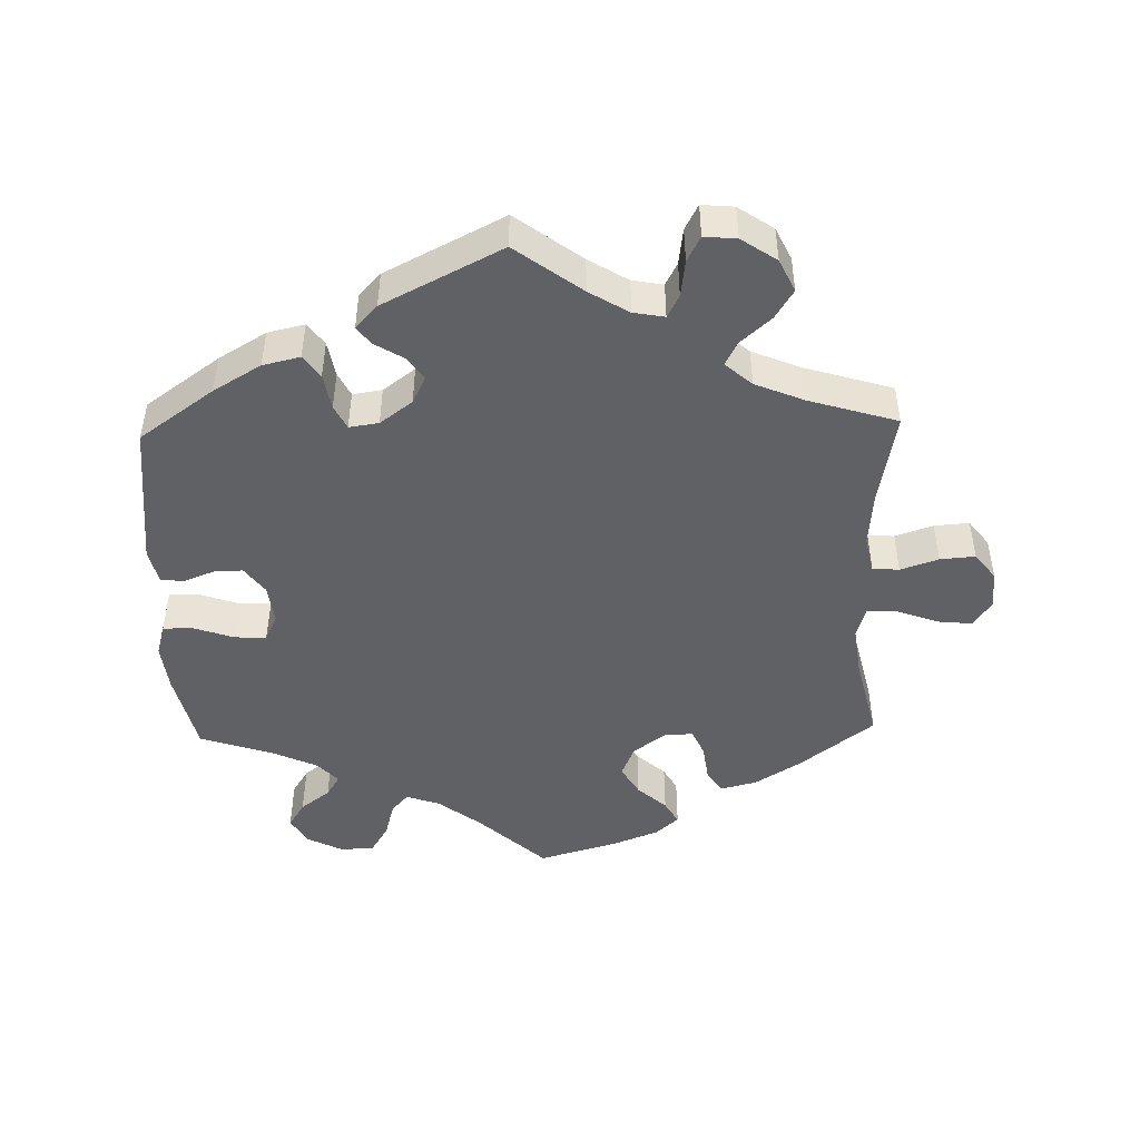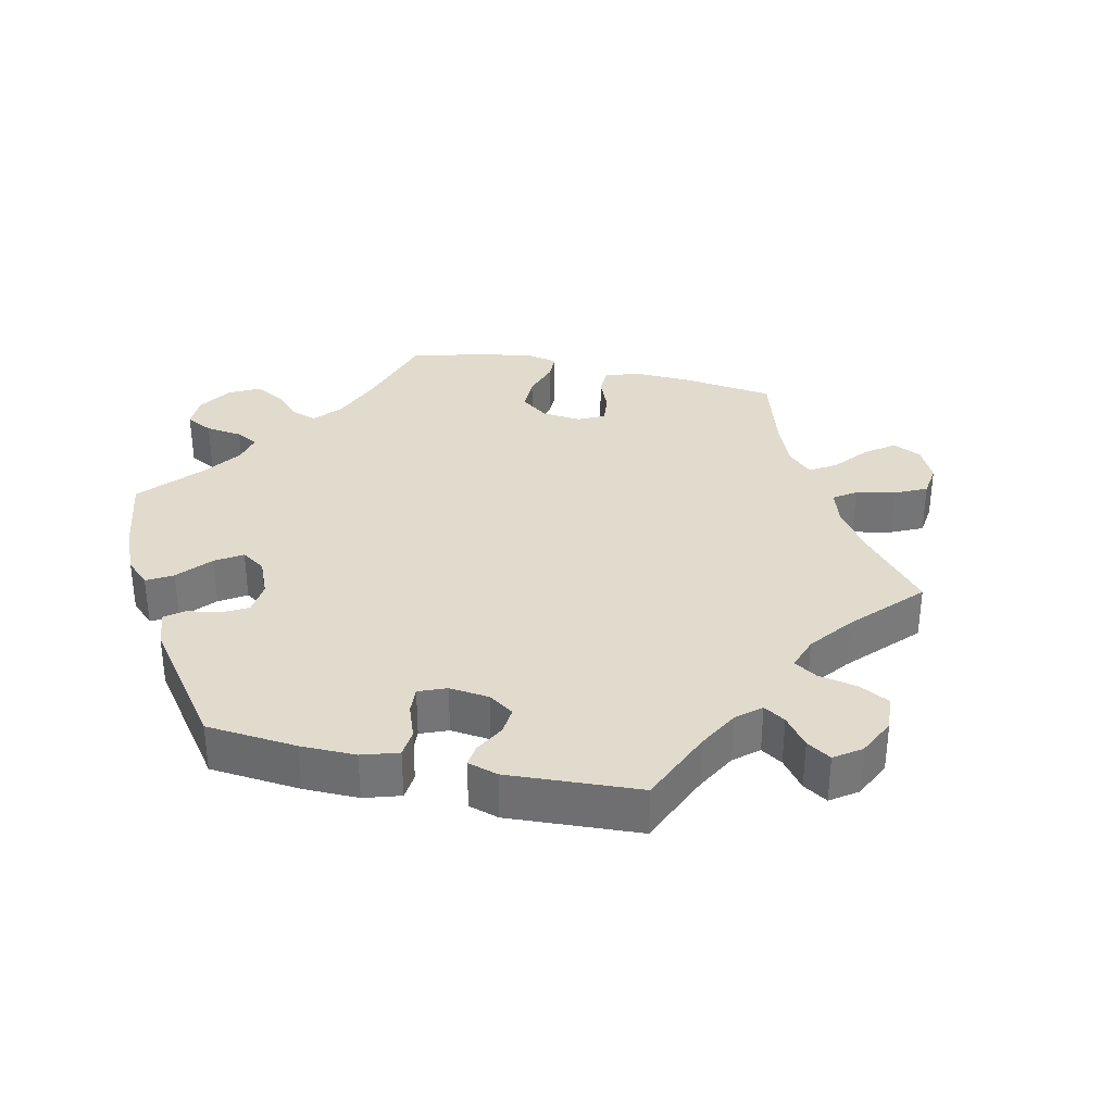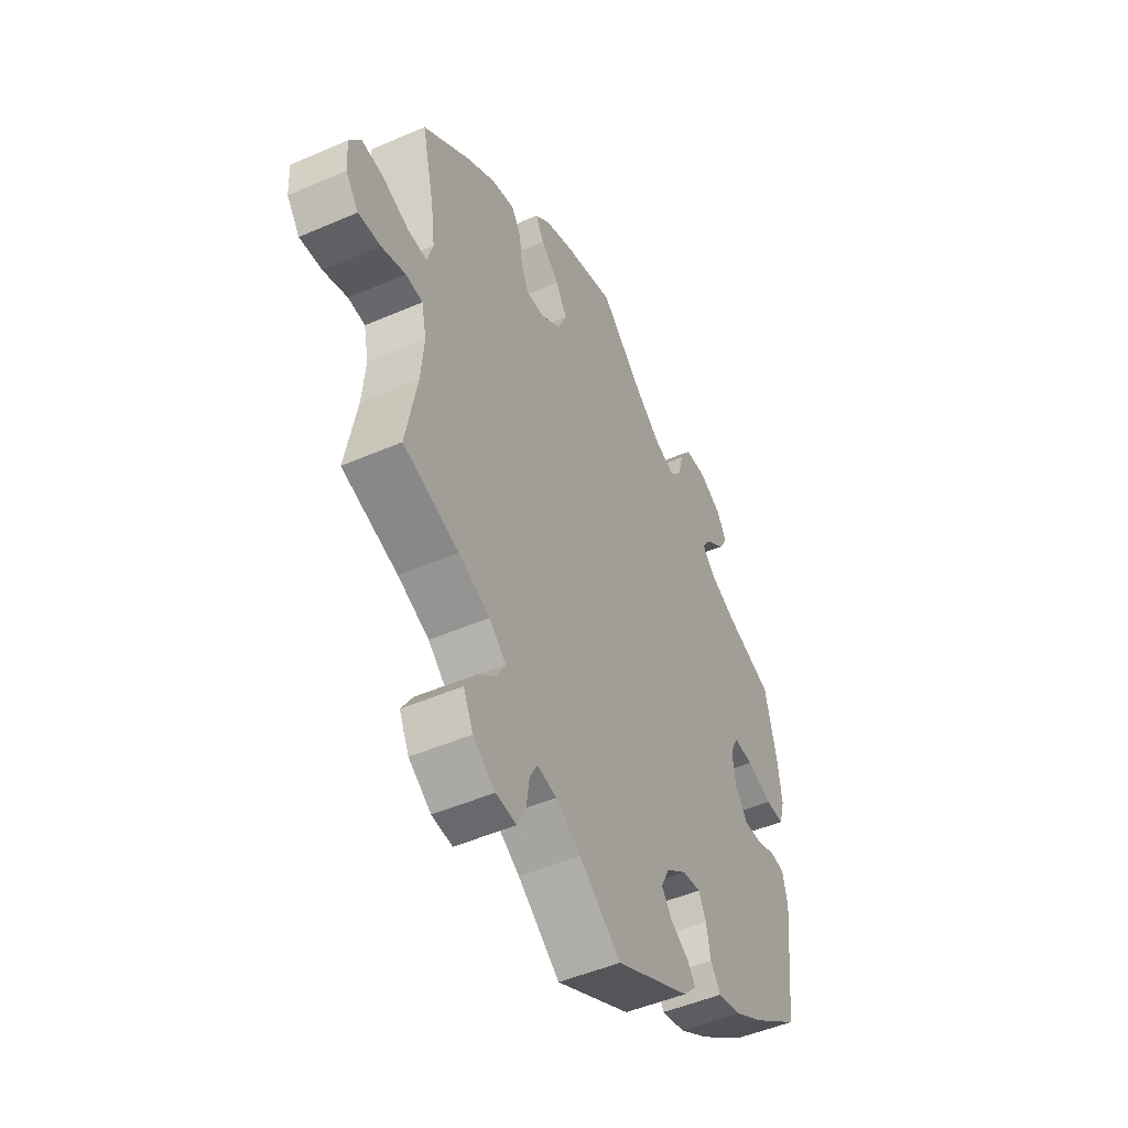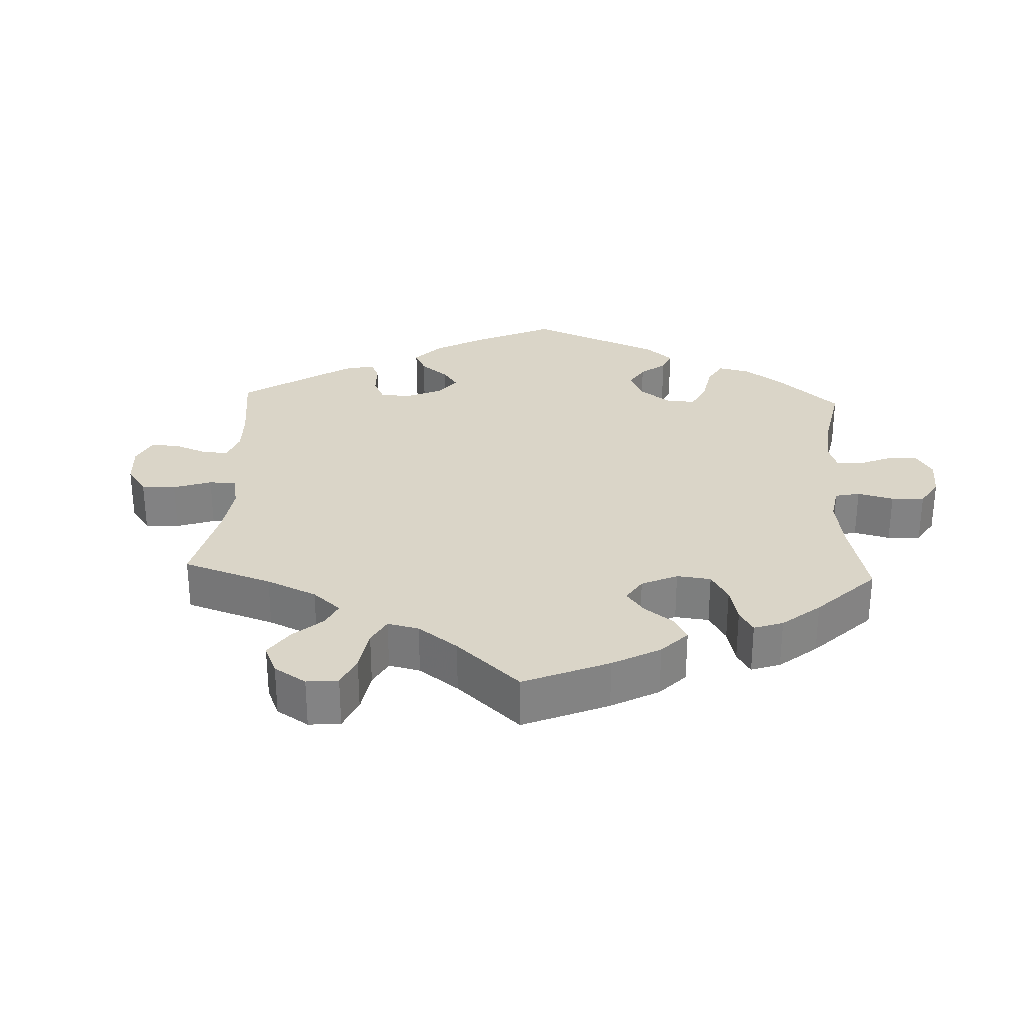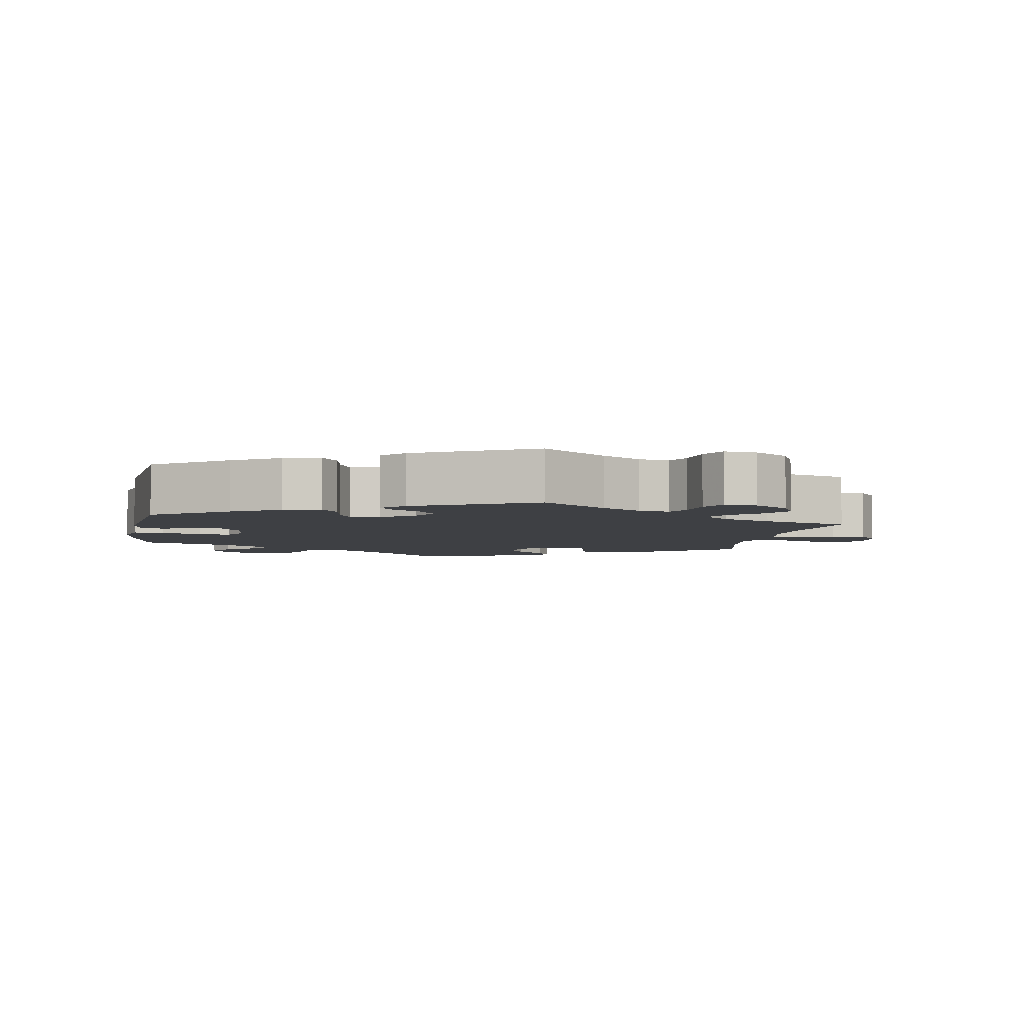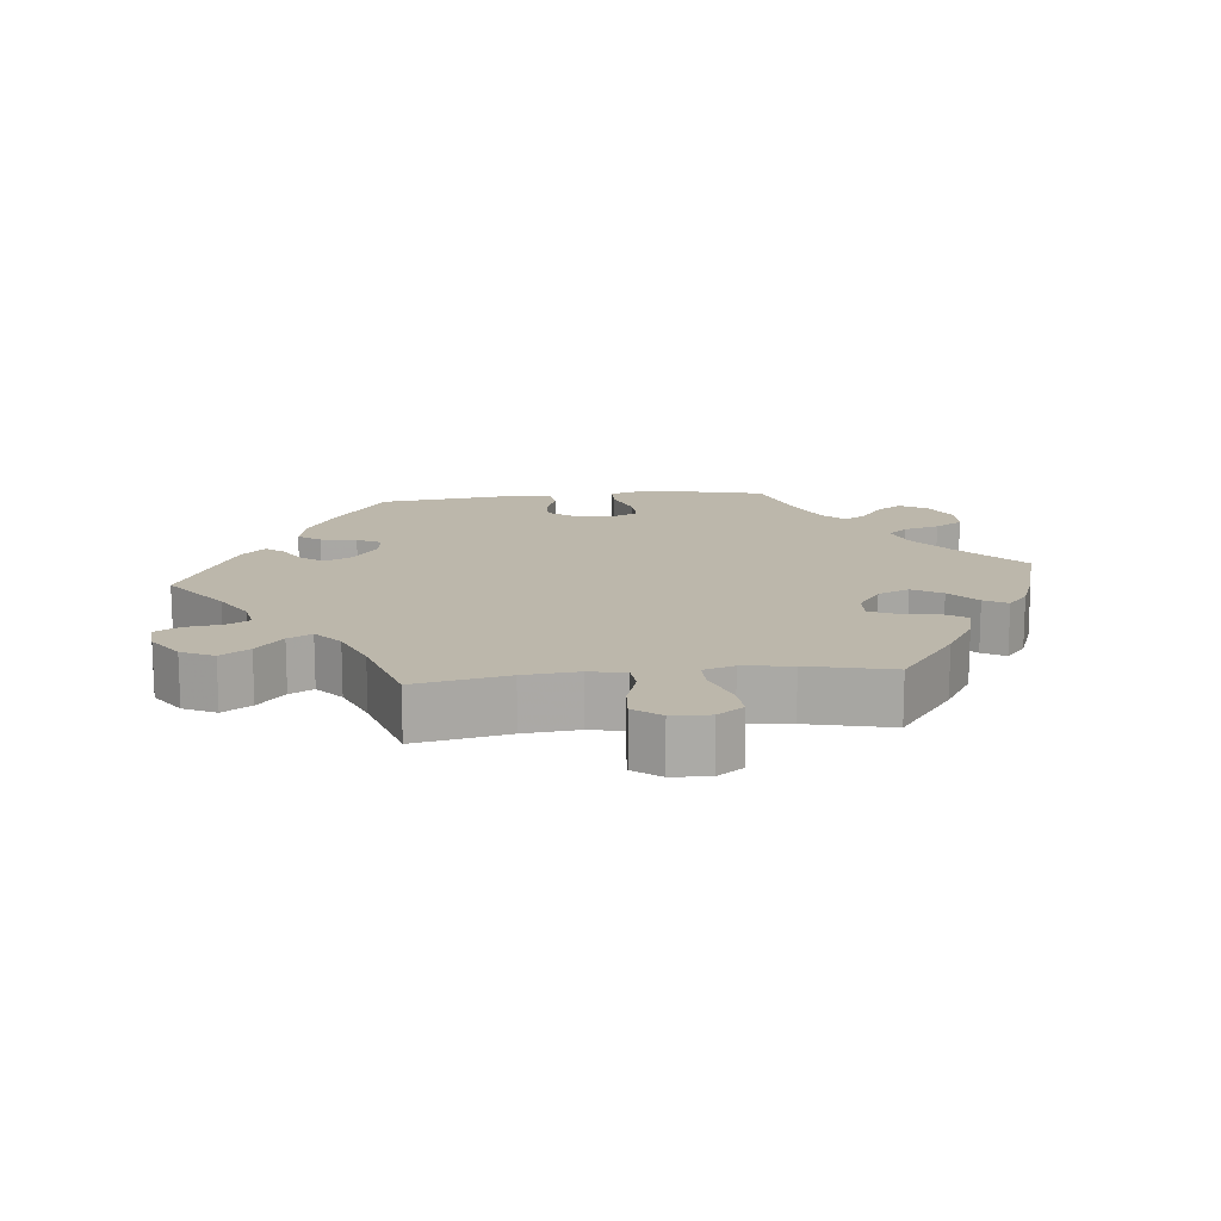
<metadata>
{"format":"obj","ext":"obj","renderer":"f3d","projection":"perspective","resolution":1024,"background":"white","views":[{"elev":-47.4,"azim":-178.4,"up":"+Y"},{"elev":33.9,"azim":162.6,"up":"+Y"},{"elev":-48.6,"azim":-64.2,"up":"+Z"},{"elev":29.1,"azim":-57.6,"up":"+Y"},{"elev":-4.7,"azim":169.9,"up":"+Y"},{"elev":14.5,"azim":-96.2,"up":"+Y"}]}
</metadata>
<code>
v -0.395 0.07 0.369
v -0.329 0.07 0.41
v -0.277 0.07 0.423
v -0.256 0.07 0.39
v -0.249 0.07 0.338
v -0.232 0.07 0.3
v -0.191 0.07 0.302
v -0.145 0.07 0.335
v -0.126 0.07 0.38
v -0.151 0.07 0.422
v -0.192 0.07 0.459
v -0.211 0.07 0.492
v -0.178 0.07 0.521
v -0.113 0.07 0.546
v 0 0.07 0.578
v 0.095 0.07 0.491
v 0.155 0.07 0.445
v 0.203 0.07 0.428
v 0.227 0.07 0.455
v 0.241 0.07 0.506
v 0.266 0.07 0.546
v 0.314 0.07 0.548
v 0.365 0.07 0.522
v 0.388 0.07 0.483
v 0.365 0.07 0.447
v 0.323 0.07 0.415
v 0.304 0.07 0.385
v 0.333 0.07 0.354
v 0.393 0.07 0.326
v 0.501 0.07 0.29
v 0.528 0.07 0.174
v 0.536 0.07 0.106
v 0.523 0.07 0.061
v 0.481 0.07 0.061
v 0.423 0.07 0.081
v 0.378 0.07 0.083
v 0.36 0.07 0.046
v 0.367 0.07 -0.01
v 0.395 0.07 -0.048
v 0.436 0.07 -0.047
v 0.48 0.07 -0.03
v 0.513 0.07 -0.034
v 0.524 0.07 -0.084
v 0.501 0.07 -0.289
v 0.395 0.07 -0.364
v 0.327 0.07 -0.404
v 0.274 0.07 -0.416
v 0.251 0.07 -0.384
v 0.242 0.07 -0.333
v 0.225 0.07 -0.299
v 0.183 0.07 -0.305
v 0.137 0.07 -0.339
v 0.118 0.07 -0.378
v 0.141 0.07 -0.41
v 0.182 0.07 -0.435
v 0.201 0.07 -0.46
v 0.17 0.07 -0.493
v 0.001 0.07 -0.578
v -0.093 0.07 -0.508
v -0.149 0.07 -0.474
v -0.193 0.07 -0.466
v -0.21 0.07 -0.498
v -0.217 0.07 -0.55
v -0.236 0.07 -0.586
v -0.282 0.07 -0.582
v -0.332 0.07 -0.548
v -0.354 0.07 -0.502
v -0.328 0.07 -0.461
v -0.285 0.07 -0.423
v -0.267 0.07 -0.389
v -0.305 0.07 -0.356
v -0.375 0.07 -0.327
v -0.5 0.07 -0.289
v -0.475 0.07 -0.157
v -0.468 0.07 -0.079
v -0.479 0.07 -0.027
v -0.517 0.07 -0.024
v -0.571 0.07 -0.042
v -0.621 0.07 -0.046
v -0.65 0.07 -0.008
v -0.653 0.07 0.046
v -0.627 0.07 0.083
v -0.578 0.07 0.078
v -0.519 0.07 0.056
v -0.476 0.07 0.055
v -0.463 0.07 0.099
v -0.472 0.07 0.169
v -0.5 0.07 0.289
v -0.395 0 0.369
v -0.329 0 0.41
v -0.277 0 0.423
v -0.256 0 0.39
v -0.249 0 0.338
v -0.232 0 0.3
v -0.191 0 0.302
v -0.145 0 0.335
v -0.126 0 0.38
v -0.151 0 0.422
v -0.192 0 0.459
v -0.211 0 0.492
v -0.178 0 0.521
v -0.113 0 0.546
v 0 0 0.578
v 0.095 0 0.491
v 0.155 0 0.445
v 0.203 0 0.428
v 0.227 0 0.455
v 0.241 0 0.506
v 0.266 0 0.546
v 0.314 0 0.548
v 0.365 0 0.522
v 0.388 0 0.483
v 0.365 0 0.447
v 0.323 0 0.415
v 0.304 0 0.385
v 0.333 0 0.354
v 0.393 0 0.326
v 0.501 0 0.29
v 0.528 0 0.174
v 0.536 0 0.106
v 0.523 0 0.061
v 0.481 0 0.061
v 0.423 0 0.081
v 0.378 0 0.083
v 0.36 0 0.046
v 0.367 0 -0.01
v 0.395 0 -0.048
v 0.436 0 -0.047
v 0.48 0 -0.03
v 0.513 0 -0.034
v 0.524 0 -0.084
v 0.501 0 -0.289
v 0.395 0 -0.364
v 0.327 0 -0.404
v 0.274 0 -0.416
v 0.251 0 -0.384
v 0.242 0 -0.333
v 0.225 0 -0.299
v 0.183 0 -0.305
v 0.137 0 -0.339
v 0.118 0 -0.378
v 0.141 0 -0.41
v 0.182 0 -0.435
v 0.201 0 -0.46
v 0.17 0 -0.493
v 0.001 0 -0.578
v -0.093 0 -0.508
v -0.149 0 -0.474
v -0.193 0 -0.466
v -0.21 0 -0.498
v -0.217 0 -0.55
v -0.236 0 -0.586
v -0.282 0 -0.582
v -0.332 0 -0.548
v -0.354 0 -0.502
v -0.328 0 -0.461
v -0.285 0 -0.423
v -0.267 0 -0.389
v -0.305 0 -0.356
v -0.375 0 -0.327
v -0.5 0 -0.289
v -0.475 0 -0.157
v -0.468 0 -0.079
v -0.479 0 -0.027
v -0.517 0 -0.024
v -0.571 0 -0.042
v -0.621 0 -0.046
v -0.65 0 -0.008
v -0.653 0 0.046
v -0.627 0 0.083
v -0.578 0 0.078
v -0.519 0 0.056
v -0.476 0 0.055
v -0.463 0 0.099
v -0.472 0 0.169
v -0.5 0 0.289
f 87 88 1 2
f 86 87 2 3
f 85 86 3 4
f 81 82 83 84
f 81 84 85
f 80 81 85
f 77 78 79 80
f 76 77 80 85
f 75 76 85 4
f 72 73 74
f 71 72 74 75
f 70 71 75 4
f 66 67 68 69
f 66 69 70
f 65 66 70
f 62 63 64 65
f 61 62 65 70
f 60 61 70 4
f 56 57 58 59
f 54 55 56 59
f 53 54 59 60
f 52 53 60
f 51 52 60
f 46 47 48 49
f 46 49 50
f 45 46 50
f 44 45 50
f 43 44 50
f 40 41 42 43
f 39 40 43 50
f 38 39 50 51
f 32 33 34 35
f 32 35 36
f 29 30 31 32
f 28 29 32 36
f 27 28 36 37
f 23 24 25 26
f 23 26 27
f 22 23 27
f 19 20 21 22
f 18 19 22 27
f 17 18 27 37
f 13 14 15 16
f 10 11 12 13
f 9 10 13 16
f 8 9 16 17
f 60 4 5
f 60 5 6
f 51 60 6 7
f 17 37 38 51
f 7 8 17 51
f 90 89 176 175
f 91 90 175 174
f 92 91 174 173
f 172 171 170 169
f 173 172 169
f 173 169 168
f 168 167 166 165
f 173 168 165 164
f 92 173 164 163
f 162 161 160
f 163 162 160 159
f 92 163 159 158
f 157 156 155 154
f 158 157 154
f 158 154 153
f 153 152 151 150
f 158 153 150 149
f 92 158 149 148
f 147 146 145 144
f 147 144 143 142
f 148 147 142 141
f 148 141 140
f 148 140 139
f 137 136 135 134
f 138 137 134
f 138 134 133
f 138 133 132
f 138 132 131
f 131 130 129 128
f 138 131 128 127
f 139 138 127 126
f 123 122 121 120
f 124 123 120
f 120 119 118 117
f 124 120 117 116
f 125 124 116 115
f 114 113 112 111
f 115 114 111
f 115 111 110
f 110 109 108 107
f 115 110 107 106
f 125 115 106 105
f 104 103 102 101
f 101 100 99 98
f 104 101 98 97
f 105 104 97 96
f 93 92 148
f 94 93 148
f 95 94 148 139
f 139 126 125 105
f 139 105 96 95
f 1 89 90 2
f 2 90 91 3
f 3 91 92 4
f 4 92 93 5
f 5 93 94 6
f 6 94 95 7
f 7 95 96 8
f 8 96 97 9
f 9 97 98 10
f 10 98 99 11
f 11 99 100 12
f 12 100 101 13
f 13 101 102 14
f 14 102 103 15
f 15 103 104 16
f 16 104 105 17
f 17 105 106 18
f 18 106 107 19
f 19 107 108 20
f 20 108 109 21
f 21 109 110 22
f 22 110 111 23
f 23 111 112 24
f 24 112 113 25
f 25 113 114 26
f 26 114 115 27
f 27 115 116 28
f 28 116 117 29
f 29 117 118 30
f 30 118 119 31
f 31 119 120 32
f 32 120 121 33
f 33 121 122 34
f 34 122 123 35
f 35 123 124 36
f 36 124 125 37
f 37 125 126 38
f 38 126 127 39
f 39 127 128 40
f 40 128 129 41
f 41 129 130 42
f 42 130 131 43
f 43 131 132 44
f 44 132 133 45
f 45 133 134 46
f 46 134 135 47
f 47 135 136 48
f 48 136 137 49
f 49 137 138 50
f 50 138 139 51
f 51 139 140 52
f 52 140 141 53
f 53 141 142 54
f 54 142 143 55
f 55 143 144 56
f 56 144 145 57
f 57 145 146 58
f 58 146 147 59
f 59 147 148 60
f 60 148 149 61
f 61 149 150 62
f 62 150 151 63
f 63 151 152 64
f 64 152 153 65
f 65 153 154 66
f 66 154 155 67
f 67 155 156 68
f 68 156 157 69
f 69 157 158 70
f 70 158 159 71
f 71 159 160 72
f 72 160 161 73
f 73 161 162 74
f 74 162 163 75
f 75 163 164 76
f 76 164 165 77
f 77 165 166 78
f 78 166 167 79
f 79 167 168 80
f 80 168 169 81
f 81 169 170 82
f 82 170 171 83
f 83 171 172 84
f 84 172 173 85
f 85 173 174 86
f 86 174 175 87
f 87 175 176 88
f 88 176 89 1

</code>
